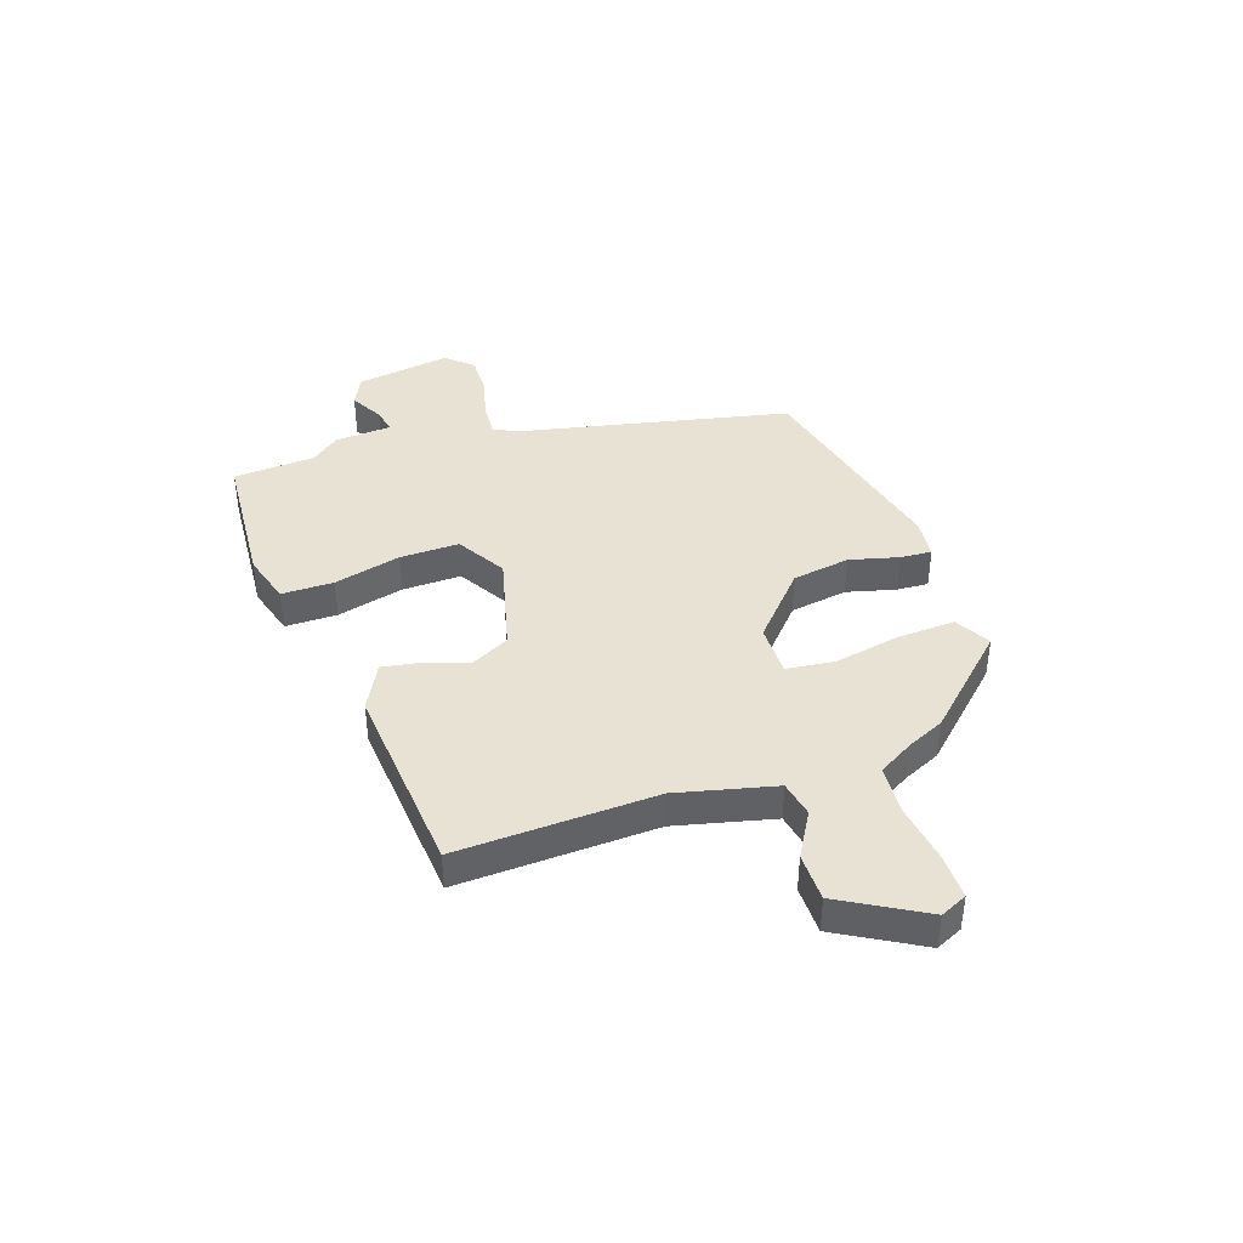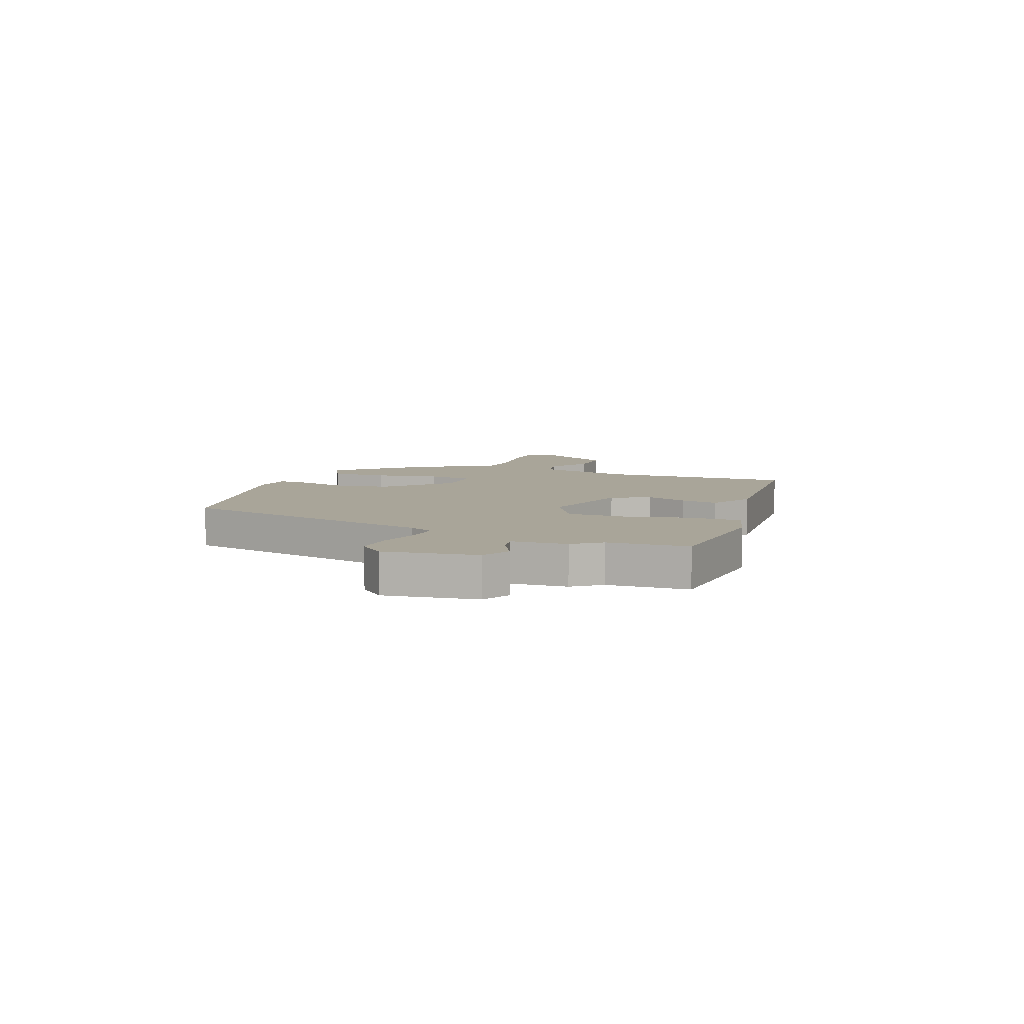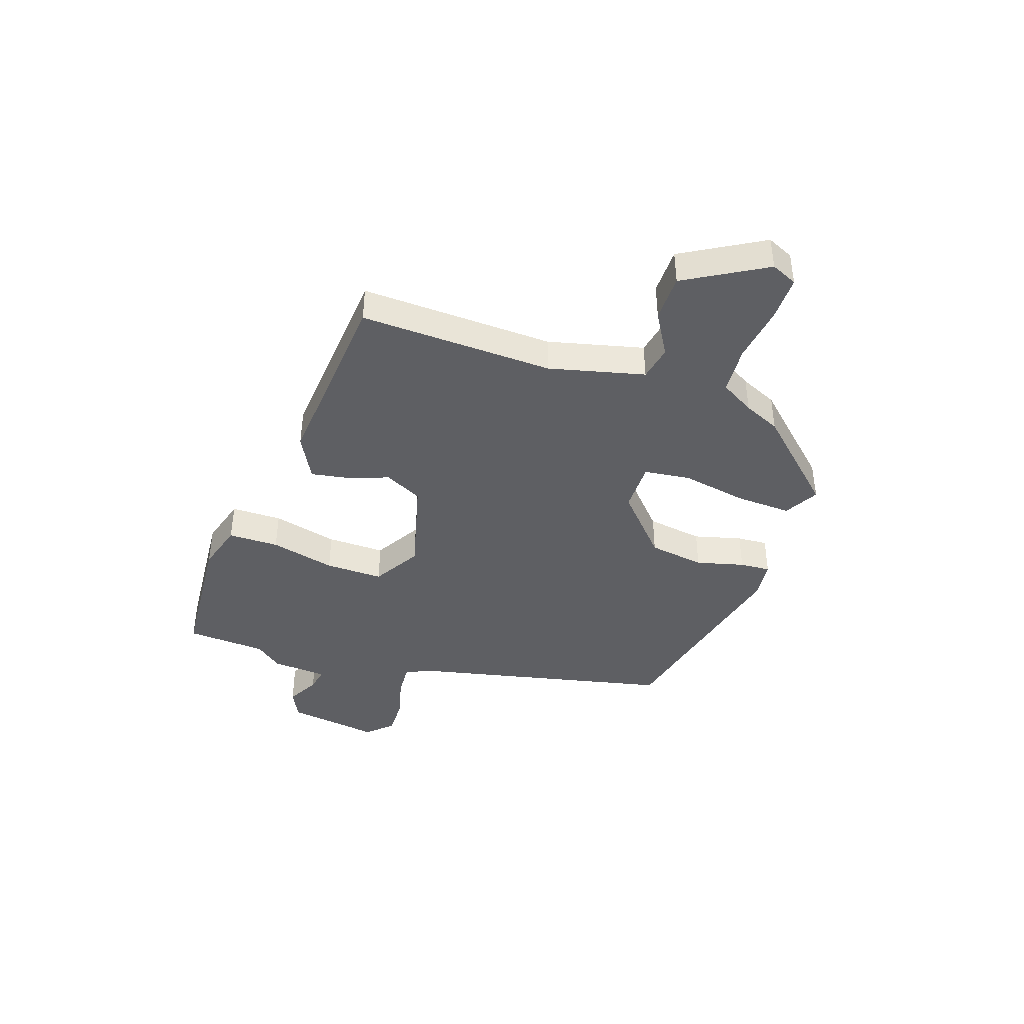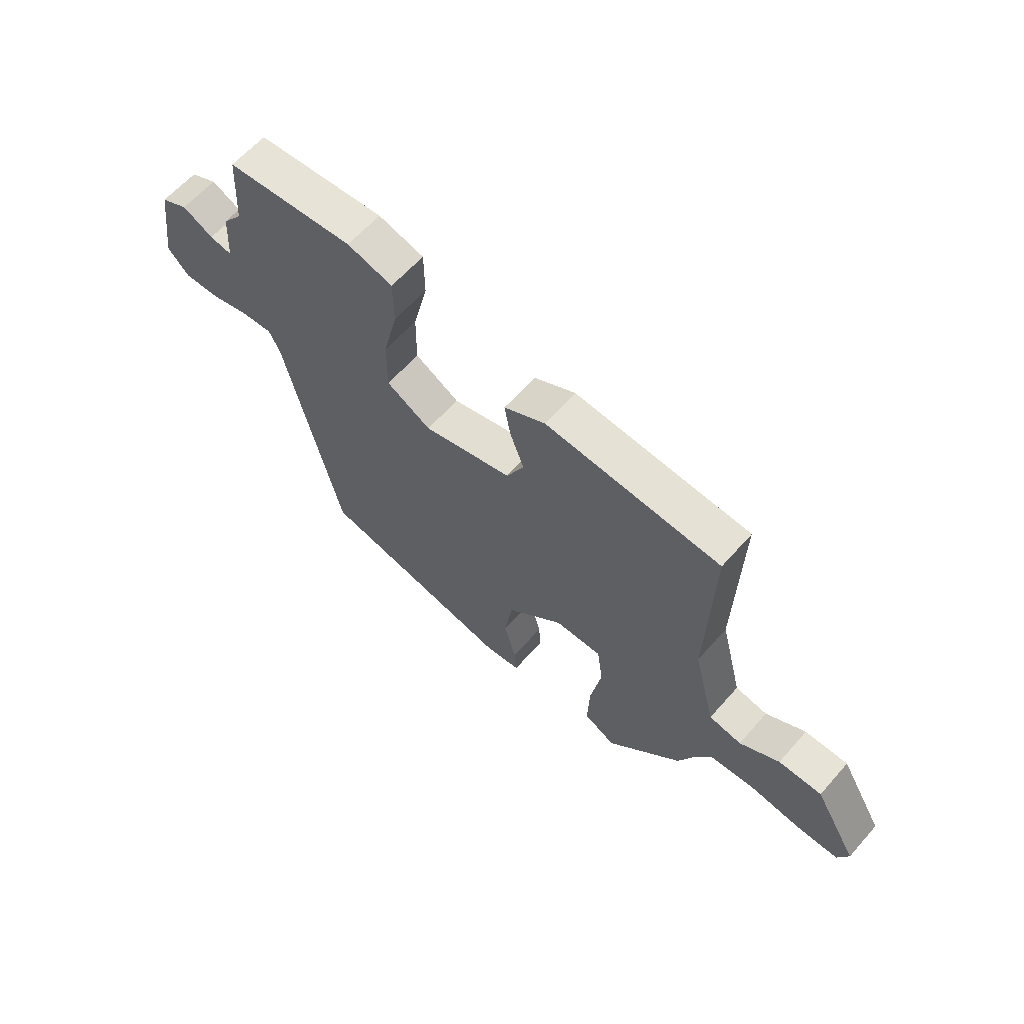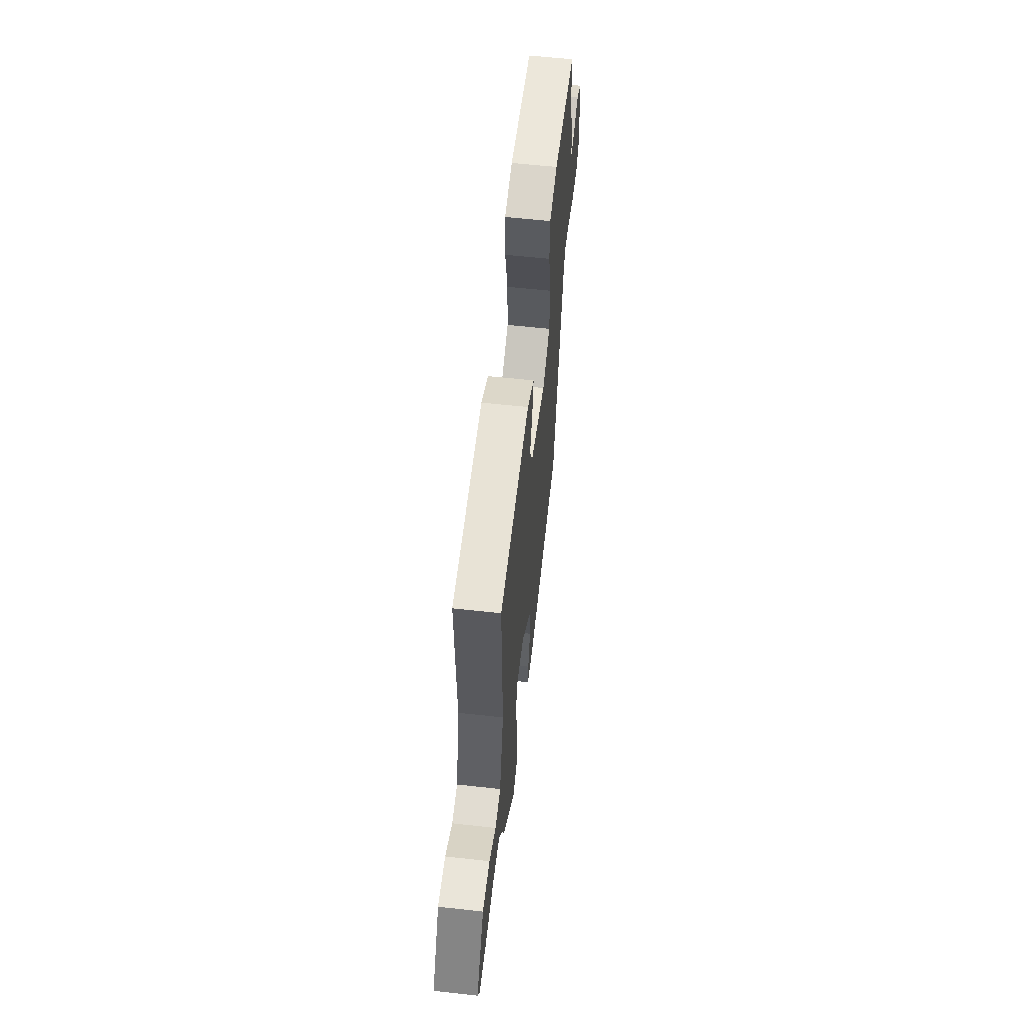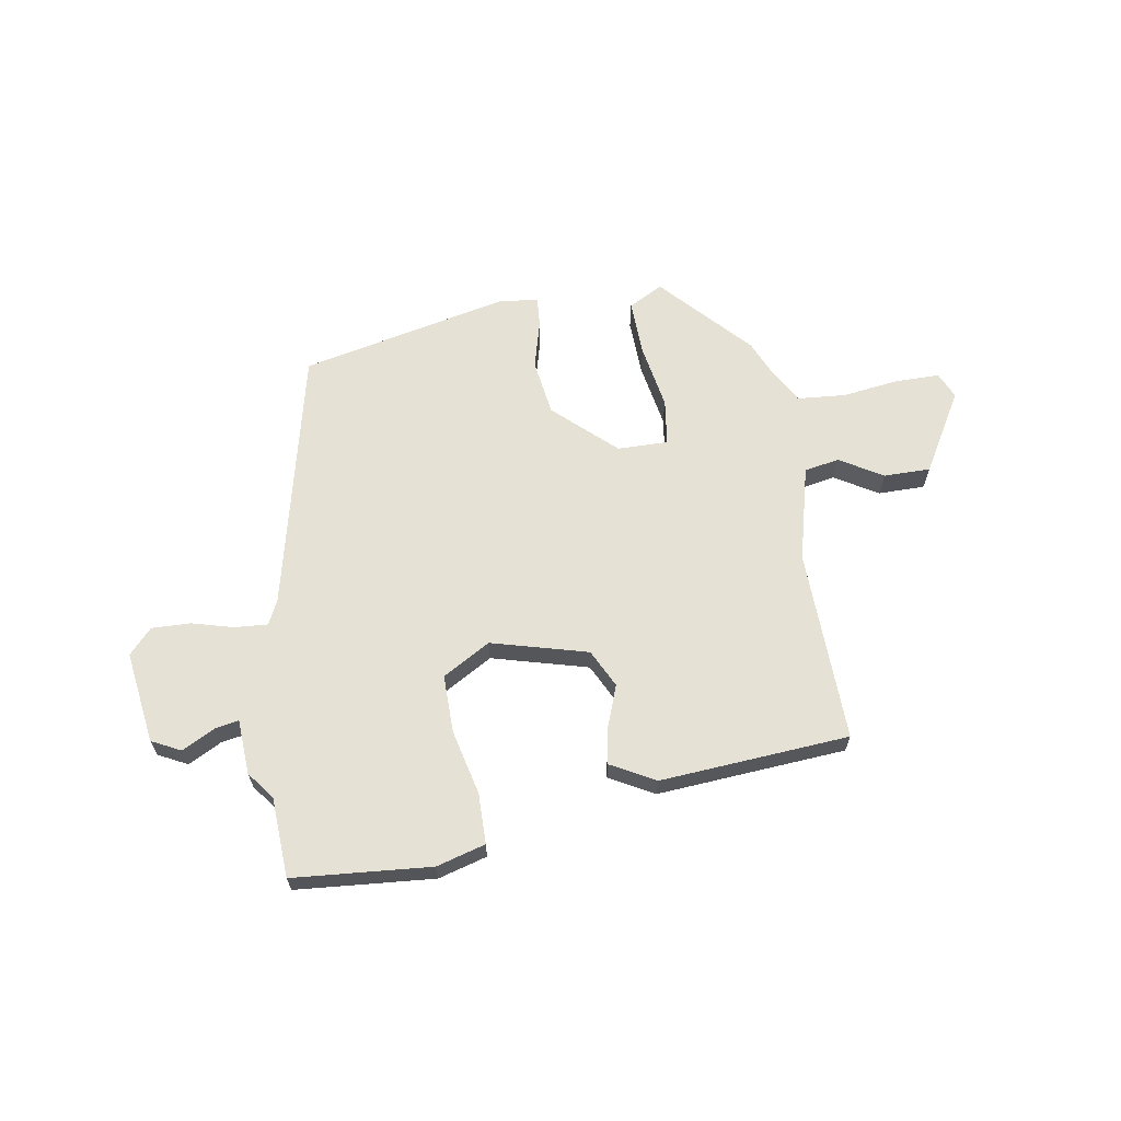
<metadata>
{"format":"obj","ext":"obj","renderer":"f3d","projection":"perspective","resolution":1024,"background":"white","views":[{"elev":40.9,"azim":70.7,"up":"+Y"},{"elev":7.4,"azim":-68.8,"up":"+Y"},{"elev":-41.5,"azim":70.9,"up":"+Y"},{"elev":62.2,"azim":41.3,"up":"+Z"},{"elev":57.9,"azim":96.6,"up":"+Z"},{"elev":64.7,"azim":-9.2,"up":"+Y"}]}
</metadata>
<code>
v -0.507 0.07 0.38
v -0.499 0.07 0.524
v -0.251 0.07 0.544
v -0.163 0.07 0.519
v -0.162 0.07 0.428
v -0.19 0.07 0.311
v -0.191 0.07 0.207
v -0.105 0.07 0.157
v 0.068 0.07 0.203
v 0.102 0.07 0.271
v 0.075 0.07 0.345
v 0.063 0.07 0.412
v 0.143 0.07 0.455
v 0.483 0.07 0.429
v 0.473 0.07 0.082
v 0.516 0.07 -0.089
v 0.579 0.07 -0.101
v 0.656 0.07 -0.055
v 0.74 0.07 -0.055
v 0.824 0.07 -0.199
v 0.803 0.07 -0.246
v 0.723 0.07 -0.246
v 0.621 0.07 -0.232
v 0.534 0.07 -0.239
v 0.499 0.07 -0.3
v 0.47 0.07 -0.366
v 0.325 0.07 -0.522
v 0.263 0.07 -0.488
v 0.267 0.07 -0.387
v 0.288 0.07 -0.27
v 0.277 0.07 -0.187
v 0.186 0.07 -0.188
v 0.077 0.07 -0.288
v 0.062 0.07 -0.389
v 0.085 0.07 -0.475
v 0.089 0.07 -0.53
v 0.018 0.07 -0.538
v -0.356 0.07 -0.454
v -0.463 0.07 0.017
v -0.484 0.07 0.06
v -0.543 0.07 0.056
v -0.618 0.07 0.036
v -0.688 0.07 0.034
v -0.729 0.07 0.079
v -0.705 0.07 0.245
v -0.653 0.07 0.271
v -0.594 0.07 0.24
v -0.551 0.07 0.232
v -0.545 0.07 0.331
v -0.507 0 0.38
v -0.499 0 0.524
v -0.251 0 0.544
v -0.163 0 0.519
v -0.162 0 0.428
v -0.19 0 0.311
v -0.191 0 0.207
v -0.105 0 0.157
v 0.068 0 0.203
v 0.102 0 0.271
v 0.075 0 0.345
v 0.063 0 0.412
v 0.143 0 0.455
v 0.483 0 0.429
v 0.473 0 0.082
v 0.516 0 -0.089
v 0.579 0 -0.101
v 0.656 0 -0.055
v 0.74 0 -0.055
v 0.824 0 -0.199
v 0.803 0 -0.246
v 0.723 0 -0.246
v 0.621 0 -0.232
v 0.534 0 -0.239
v 0.499 0 -0.3
v 0.47 0 -0.366
v 0.325 0 -0.522
v 0.263 0 -0.488
v 0.267 0 -0.387
v 0.288 0 -0.27
v 0.277 0 -0.187
v 0.186 0 -0.188
v 0.077 0 -0.288
v 0.062 0 -0.389
v 0.085 0 -0.475
v 0.089 0 -0.53
v 0.018 0 -0.538
v -0.356 0 -0.454
v -0.463 0 0.017
v -0.484 0 0.06
v -0.543 0 0.056
v -0.618 0 0.036
v -0.688 0 0.034
v -0.729 0 0.079
v -0.705 0 0.245
v -0.653 0 0.271
v -0.594 0 0.24
v -0.551 0 0.232
v -0.545 0 0.331
f 48 49 1
f 45 46 47
f 44 45 47
f 43 44 47
f 42 43 47
f 41 42 47
f 40 41 47 48
f 39 40 48 1
f 39 1 2
f 38 39 2
f 37 38 2
f 36 37 2
f 35 36 2
f 34 35 2
f 28 29 30
f 27 28 30
f 26 27 30
f 25 26 30
f 24 25 30 31
f 23 24 31
f 21 22 23
f 20 21 23
f 19 20 23
f 18 19 23
f 17 18 23
f 16 17 23 31
f 15 16 31 32
f 13 14 15
f 12 13 15
f 11 12 15
f 10 11 15
f 15 32 33
f 10 15 33
f 9 10 33
f 4 5 6
f 3 4 6
f 2 3 6
f 2 6 7
f 34 2 7
f 8 9 33 34
f 7 8 34
f 50 98 97
f 96 95 94
f 96 94 93
f 96 93 92
f 96 92 91
f 96 91 90
f 97 96 90 89
f 50 97 89 88
f 51 50 88
f 51 88 87
f 51 87 86
f 51 86 85
f 51 85 84
f 51 84 83
f 79 78 77
f 79 77 76
f 79 76 75
f 79 75 74
f 80 79 74 73
f 80 73 72
f 72 71 70
f 72 70 69
f 72 69 68
f 72 68 67
f 72 67 66
f 80 72 66 65
f 81 80 65 64
f 64 63 62
f 64 62 61
f 64 61 60
f 64 60 59
f 82 81 64
f 82 64 59
f 82 59 58
f 55 54 53
f 55 53 52
f 55 52 51
f 56 55 51
f 56 51 83
f 83 82 58 57
f 83 57 56
f 1 50 51 2
f 2 51 52 3
f 3 52 53 4
f 4 53 54 5
f 5 54 55 6
f 6 55 56 7
f 7 56 57 8
f 8 57 58 9
f 9 58 59 10
f 10 59 60 11
f 11 60 61 12
f 12 61 62 13
f 13 62 63 14
f 14 63 64 15
f 15 64 65 16
f 16 65 66 17
f 17 66 67 18
f 18 67 68 19
f 19 68 69 20
f 20 69 70 21
f 21 70 71 22
f 22 71 72 23
f 23 72 73 24
f 24 73 74 25
f 25 74 75 26
f 26 75 76 27
f 27 76 77 28
f 28 77 78 29
f 29 78 79 30
f 30 79 80 31
f 31 80 81 32
f 32 81 82 33
f 33 82 83 34
f 34 83 84 35
f 35 84 85 36
f 36 85 86 37
f 37 86 87 38
f 38 87 88 39
f 39 88 89 40
f 40 89 90 41
f 41 90 91 42
f 42 91 92 43
f 43 92 93 44
f 44 93 94 45
f 45 94 95 46
f 46 95 96 47
f 47 96 97 48
f 48 97 98 49
f 49 98 50 1

</code>
